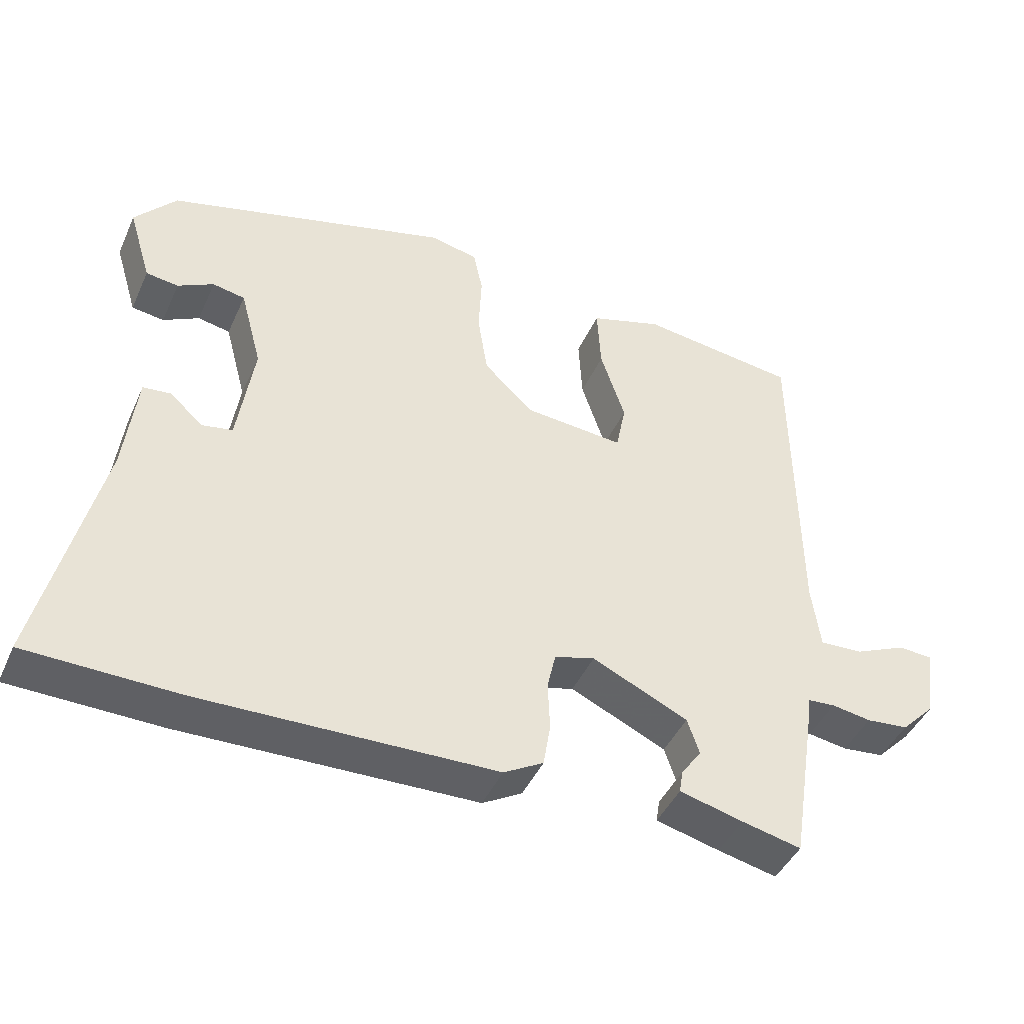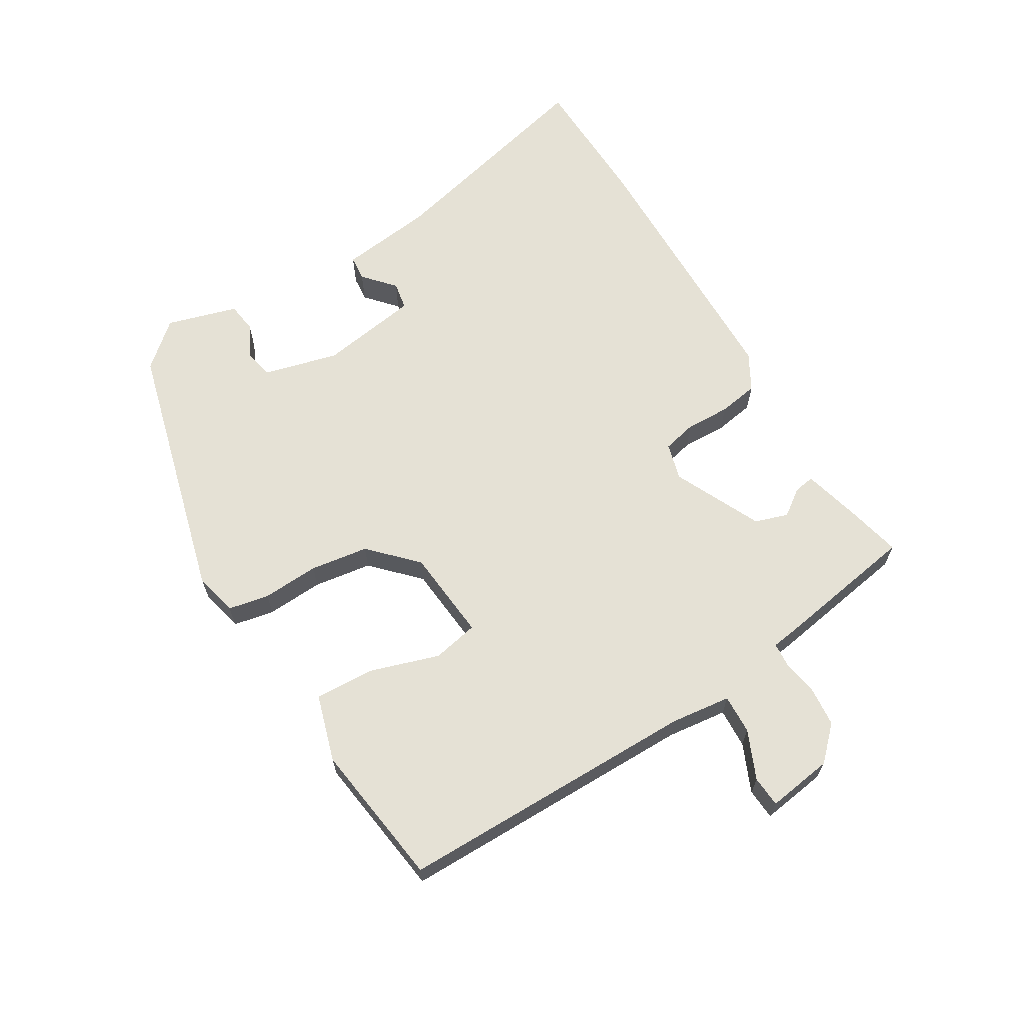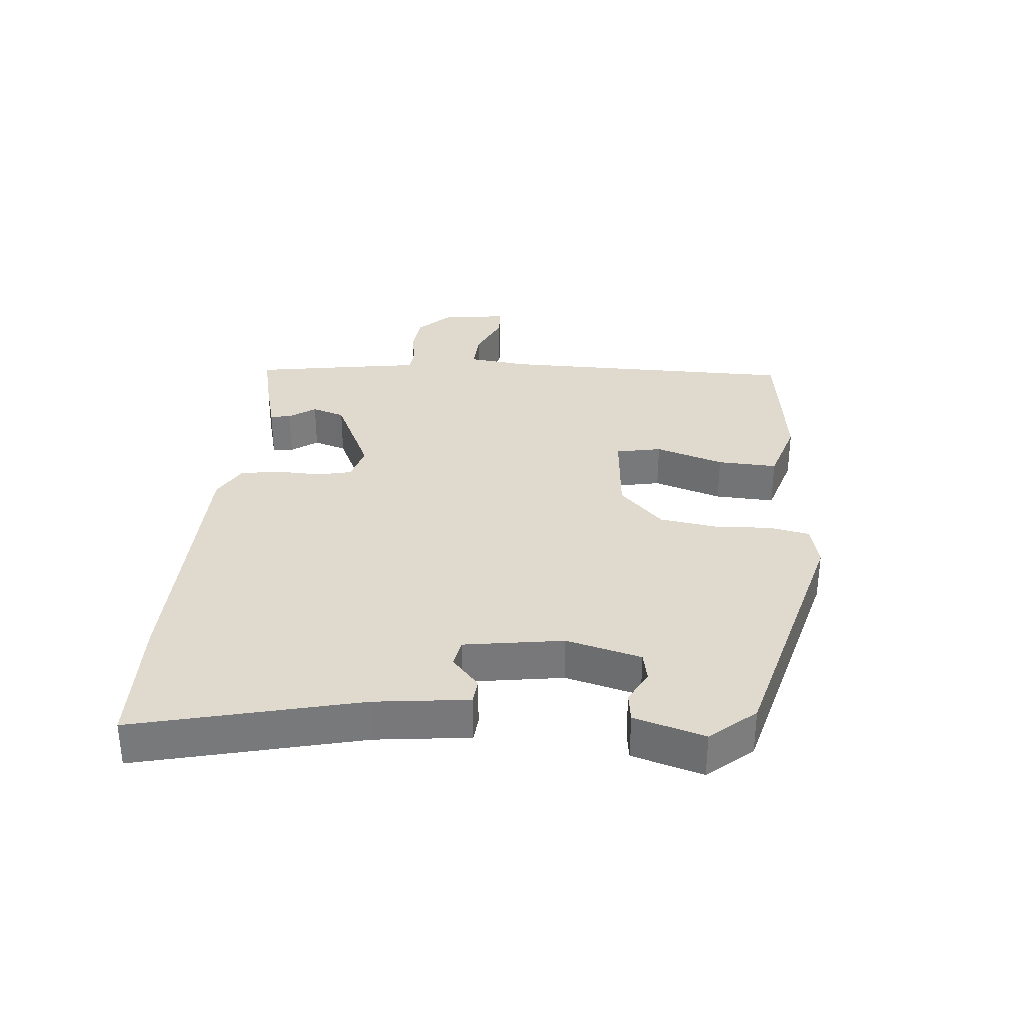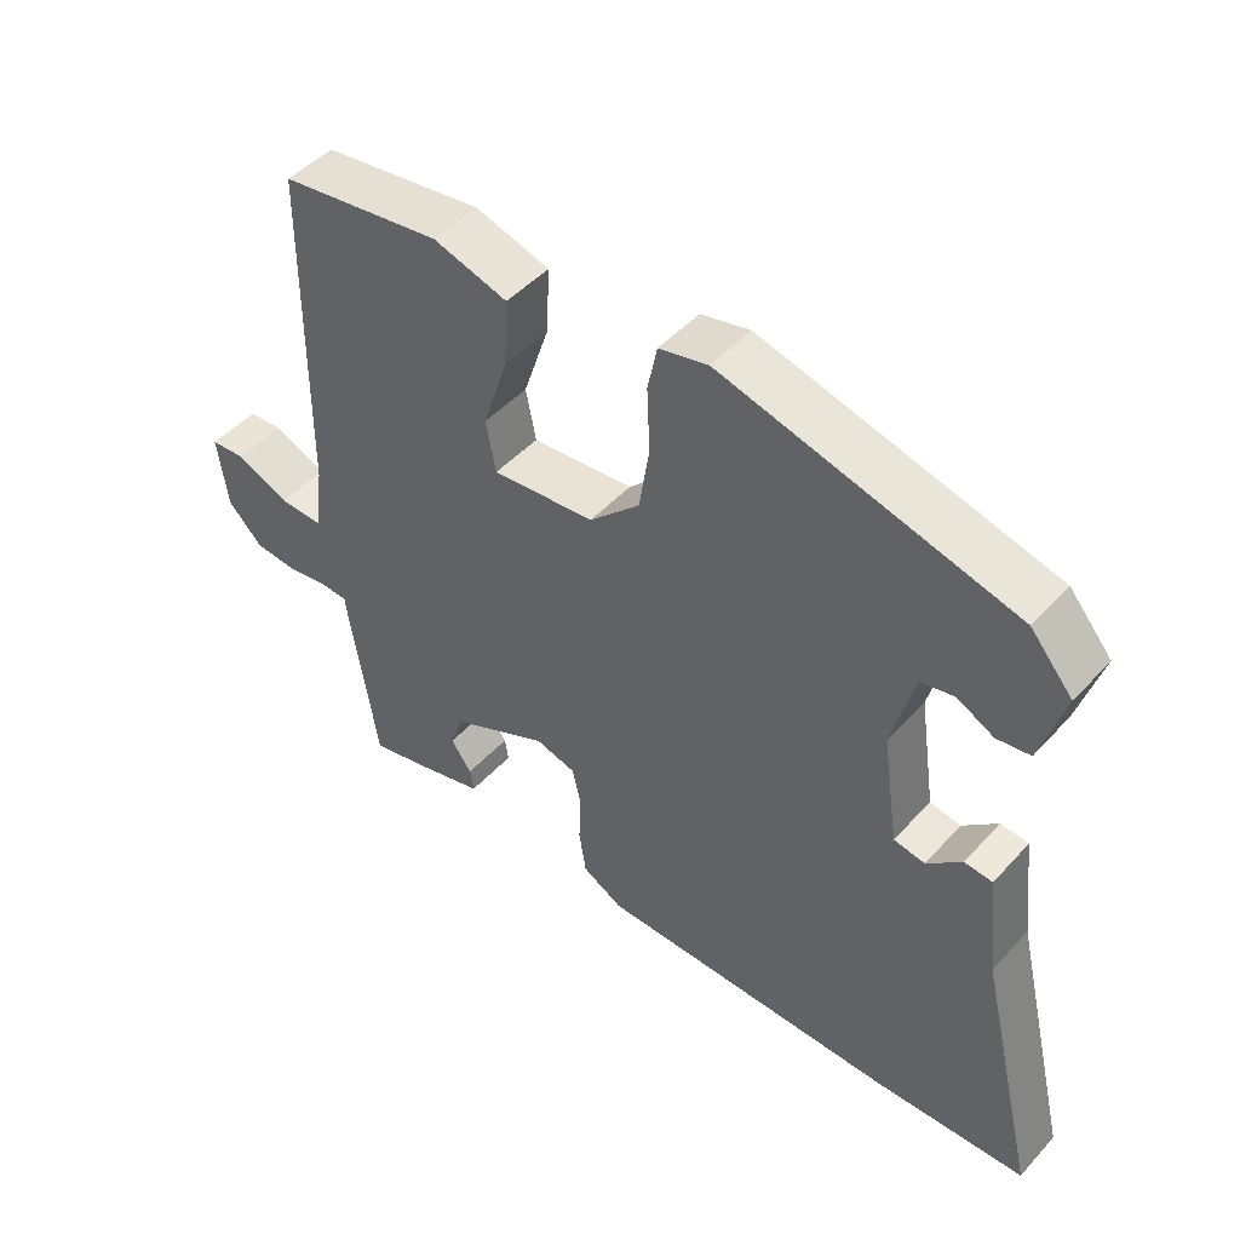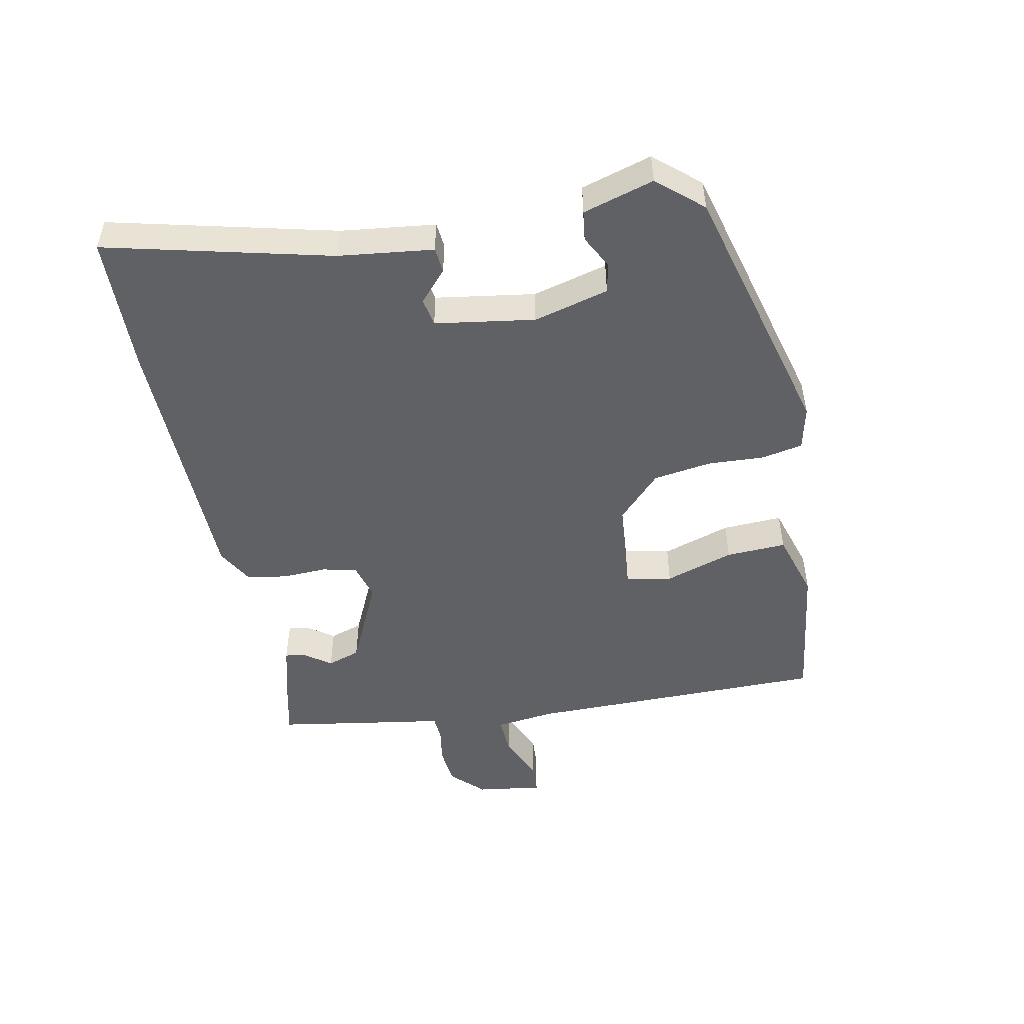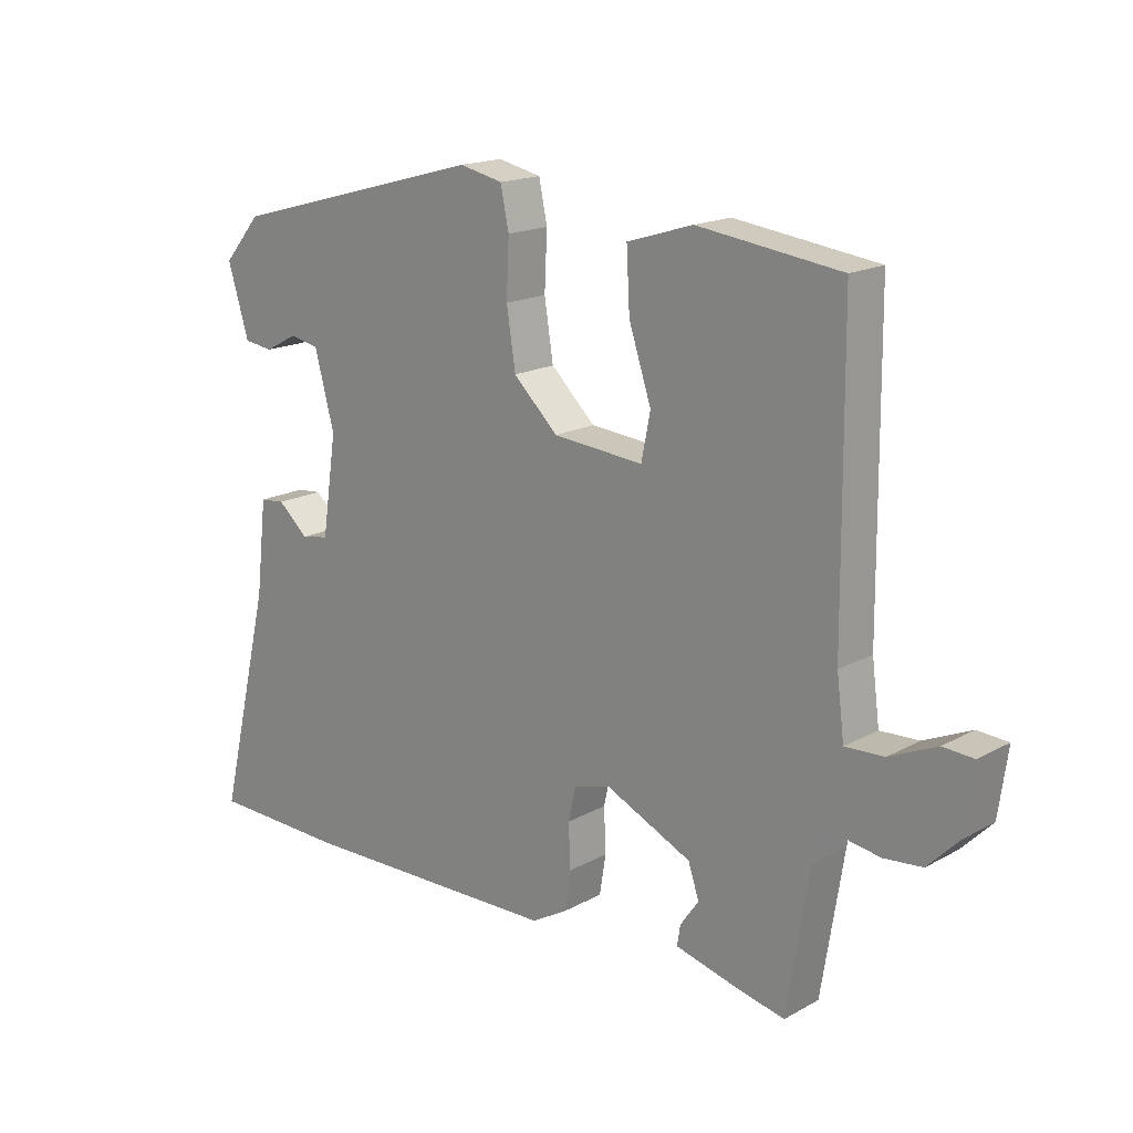
<metadata>
{"format":"obj","ext":"obj","renderer":"f3d","projection":"perspective","resolution":1024,"background":"white","views":[{"elev":-44.0,"azim":-23.2,"up":"+Z"},{"elev":65.1,"azim":58.5,"up":"+Y"},{"elev":32.7,"azim":-85.1,"up":"+Y"},{"elev":46.9,"azim":-140.3,"up":"+Z"},{"elev":-49.5,"azim":-79.0,"up":"+Y"},{"elev":17.3,"azim":42.6,"up":"+Z"}]}
</metadata>
<code>
v 0.536 0.07 0.449
v 0.54 0.07 -0.016
v 0.552 0.07 -0.109
v 0.613 0.07 -0.106
v 0.687 0.07 -0.073
v 0.735 0.07 -0.076
v 0.721 0.07 -0.178
v 0.673 0.07 -0.227
v 0.613 0.07 -0.233
v 0.557 0.07 -0.224
v 0.518 0.07 -0.227
v 0.512 0.07 -0.271
v 0.477 0.07 -0.491
v 0.393 0.07 -0.472
v 0.303 0.07 -0.449
v 0.308 0.07 -0.417
v 0.337 0.07 -0.376
v 0.32 0.07 -0.325
v 0.184 0.07 -0.262
v 0.127 0.07 -0.278
v 0.115 0.07 -0.331
v 0.118 0.07 -0.4
v 0.108 0.07 -0.462
v 0.052 0.07 -0.494
v -0.365 0.07 -0.503
v -0.577 0.07 -0.498
v -0.494 0.07 -0.151
v -0.477 0.07 -0.005
v -0.438 0.07 -0.001
v -0.39 0.07 -0.043
v -0.347 0.07 -0.035
v -0.324 0.07 0.119
v -0.355 0.07 0.235
v -0.401 0.07 0.244
v -0.452 0.07 0.217
v -0.498 0.07 0.223
v -0.531 0.07 0.332
v -0.472 0.07 0.401
v -0.068 0.07 0.511
v 0 0.07 0.496
v 0.013 0.07 0.433
v 0.009 0.07 0.345
v 0.023 0.07 0.255
v 0.093 0.07 0.188
v 0.235 0.07 0.176
v 0.249 0.07 0.247
v 0.214 0.07 0.353
v 0.209 0.07 0.446
v 0.312 0.07 0.478
v 0.536 0 0.449
v 0.54 0 -0.016
v 0.552 0 -0.109
v 0.613 0 -0.106
v 0.687 0 -0.073
v 0.735 0 -0.076
v 0.721 0 -0.178
v 0.673 0 -0.227
v 0.613 0 -0.233
v 0.557 0 -0.224
v 0.518 0 -0.227
v 0.512 0 -0.271
v 0.477 0 -0.491
v 0.393 0 -0.472
v 0.303 0 -0.449
v 0.308 0 -0.417
v 0.337 0 -0.376
v 0.32 0 -0.325
v 0.184 0 -0.262
v 0.127 0 -0.278
v 0.115 0 -0.331
v 0.118 0 -0.4
v 0.108 0 -0.462
v 0.052 0 -0.494
v -0.365 0 -0.503
v -0.577 0 -0.498
v -0.494 0 -0.151
v -0.477 0 -0.005
v -0.438 0 -0.001
v -0.39 0 -0.043
v -0.347 0 -0.035
v -0.324 0 0.119
v -0.355 0 0.235
v -0.401 0 0.244
v -0.452 0 0.217
v -0.498 0 0.223
v -0.531 0 0.332
v -0.472 0 0.401
v -0.068 0 0.511
v 0 0 0.496
v 0.013 0 0.433
v 0.009 0 0.345
v 0.023 0 0.255
v 0.093 0 0.188
v 0.235 0 0.176
v 0.249 0 0.247
v 0.214 0 0.353
v 0.209 0 0.446
v 0.312 0 0.478
f 46 47 48 49
f 45 46 49 1
f 39 40 41 42
f 39 42 43
f 38 39 43
f 37 38 43 44
f 34 35 36 37
f 33 34 37 44
f 27 28 29 30
f 27 30 31
f 26 27 31
f 25 26 31
f 24 25 31 32
f 21 22 23 24
f 20 21 24 32
f 14 15 16 17
f 14 17 18
f 11 12 13 14
f 11 14 18
f 7 8 9 10
f 7 10 11
f 4 5 6 7
f 3 4 7 11
f 2 3 11 18
f 45 1 2 18
f 20 32 33 44
f 19 20 44 45
f 18 19 45
f 98 97 96 95
f 50 98 95 94
f 91 90 89 88
f 92 91 88
f 92 88 87
f 93 92 87 86
f 86 85 84 83
f 93 86 83 82
f 79 78 77 76
f 80 79 76
f 80 76 75
f 80 75 74
f 81 80 74 73
f 73 72 71 70
f 81 73 70 69
f 66 65 64 63
f 67 66 63
f 63 62 61 60
f 67 63 60
f 59 58 57 56
f 60 59 56
f 56 55 54 53
f 60 56 53 52
f 67 60 52 51
f 67 51 50 94
f 93 82 81 69
f 94 93 69 68
f 94 68 67
f 1 50 51 2
f 2 51 52 3
f 3 52 53 4
f 4 53 54 5
f 5 54 55 6
f 6 55 56 7
f 7 56 57 8
f 8 57 58 9
f 9 58 59 10
f 10 59 60 11
f 11 60 61 12
f 12 61 62 13
f 13 62 63 14
f 14 63 64 15
f 15 64 65 16
f 16 65 66 17
f 17 66 67 18
f 18 67 68 19
f 19 68 69 20
f 20 69 70 21
f 21 70 71 22
f 22 71 72 23
f 23 72 73 24
f 24 73 74 25
f 25 74 75 26
f 26 75 76 27
f 27 76 77 28
f 28 77 78 29
f 29 78 79 30
f 30 79 80 31
f 31 80 81 32
f 32 81 82 33
f 33 82 83 34
f 34 83 84 35
f 35 84 85 36
f 36 85 86 37
f 37 86 87 38
f 38 87 88 39
f 39 88 89 40
f 40 89 90 41
f 41 90 91 42
f 42 91 92 43
f 43 92 93 44
f 44 93 94 45
f 45 94 95 46
f 46 95 96 47
f 47 96 97 48
f 48 97 98 49
f 49 98 50 1

</code>
